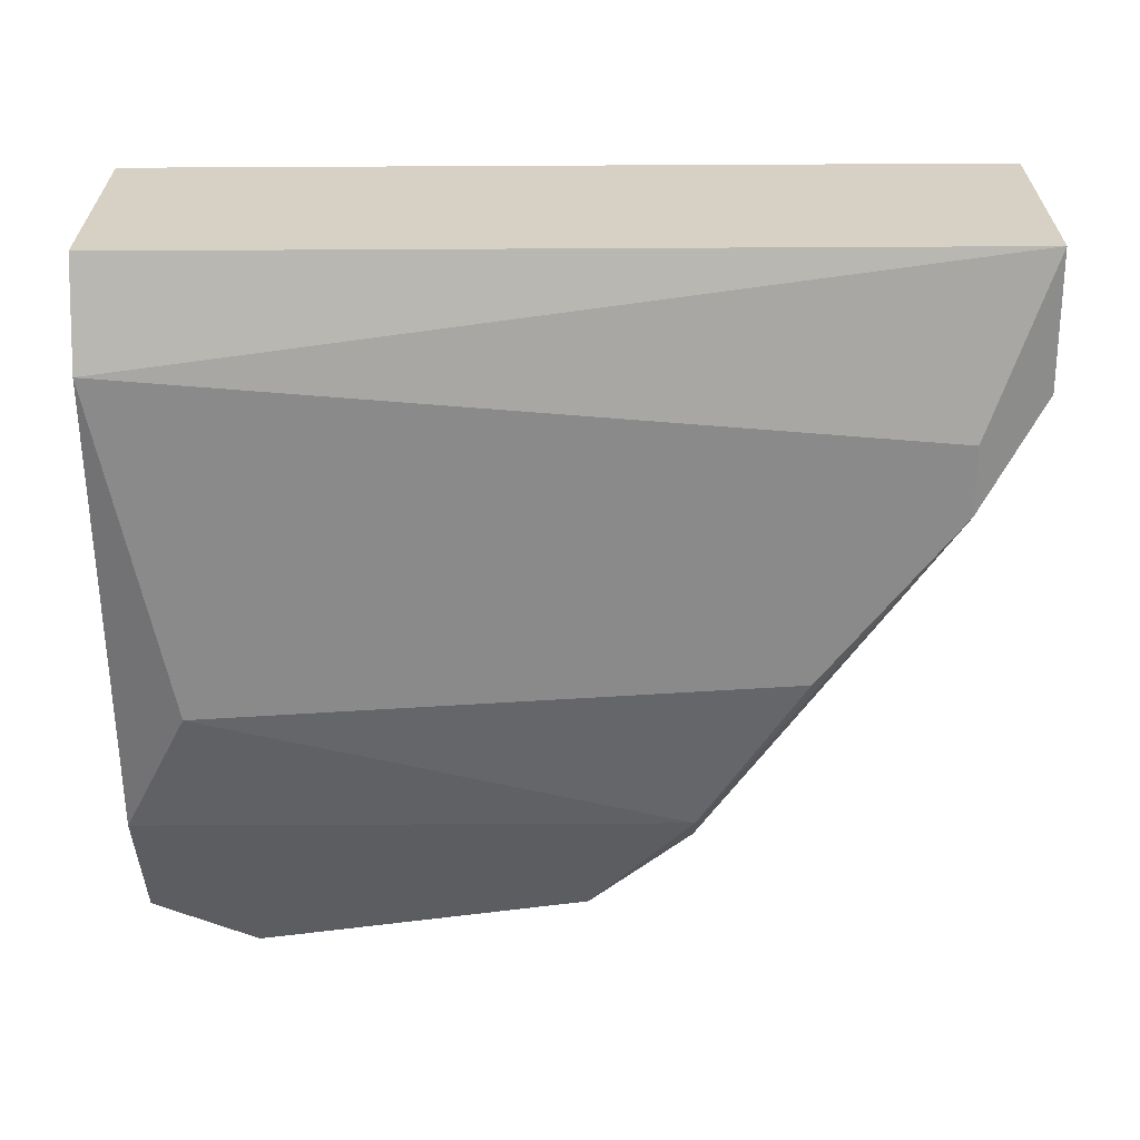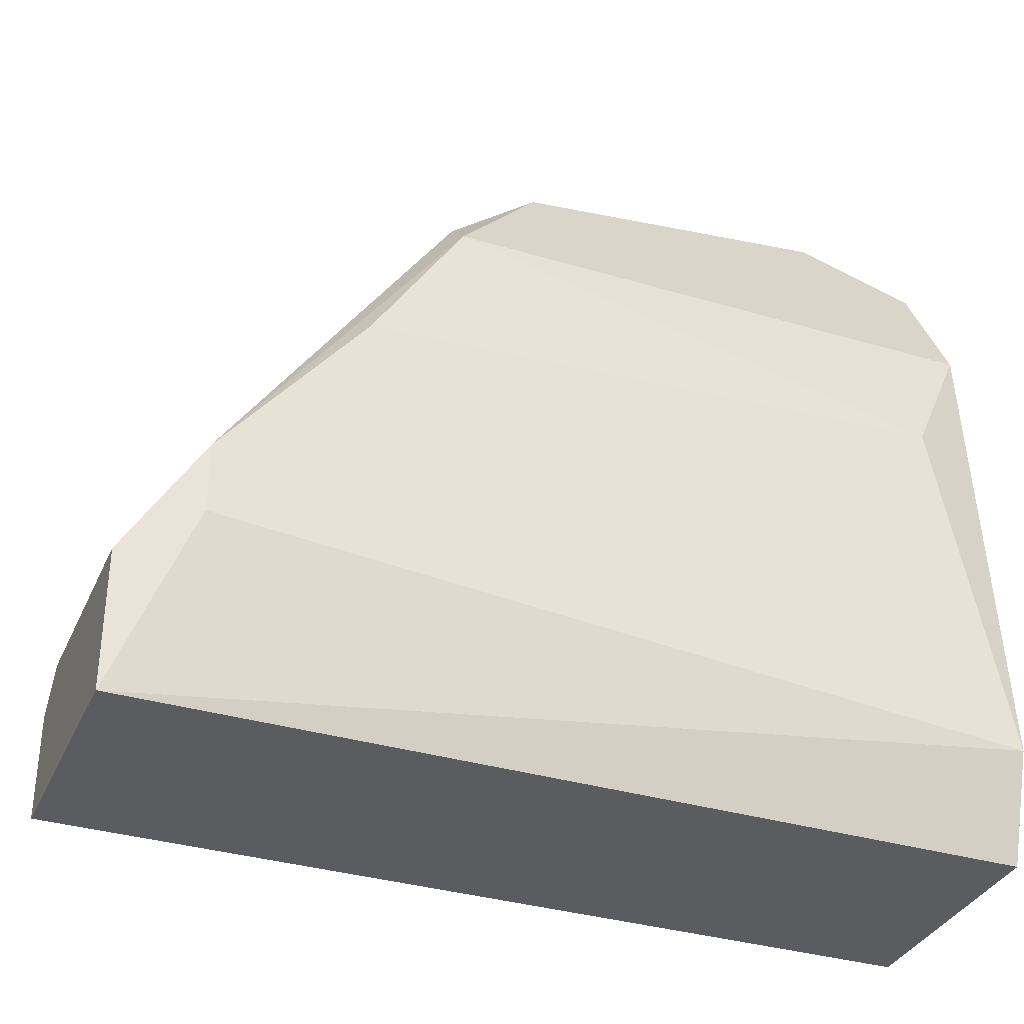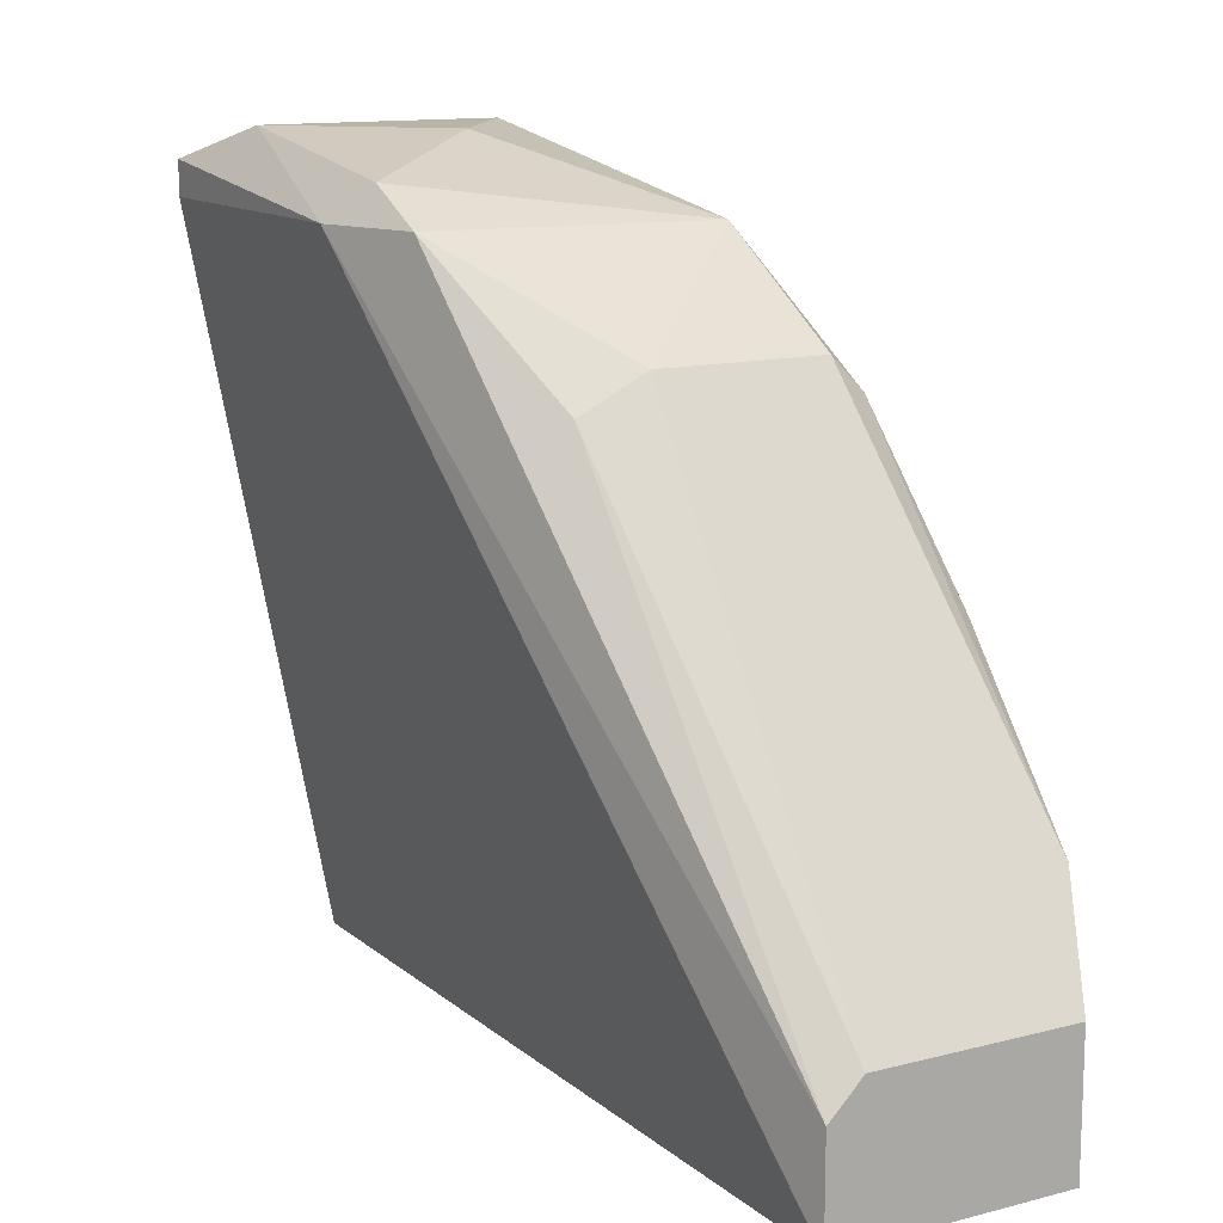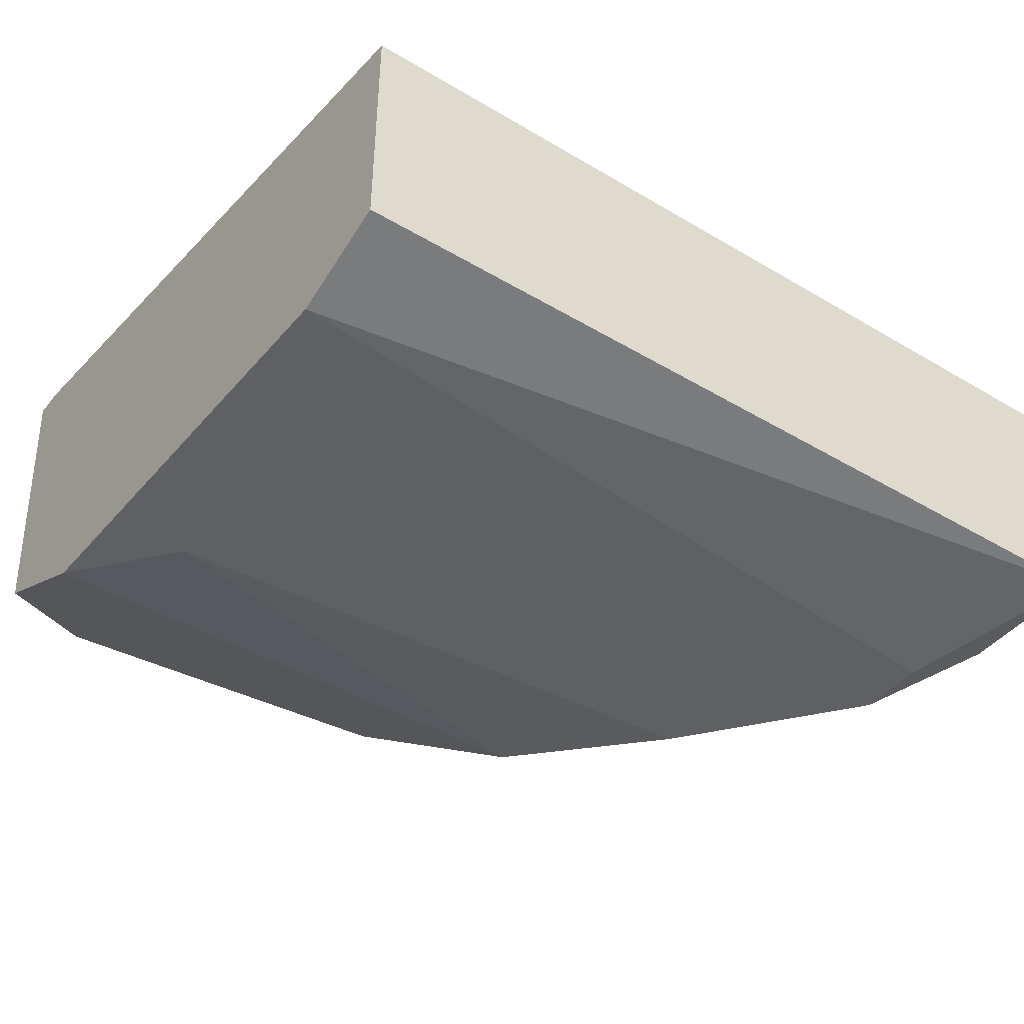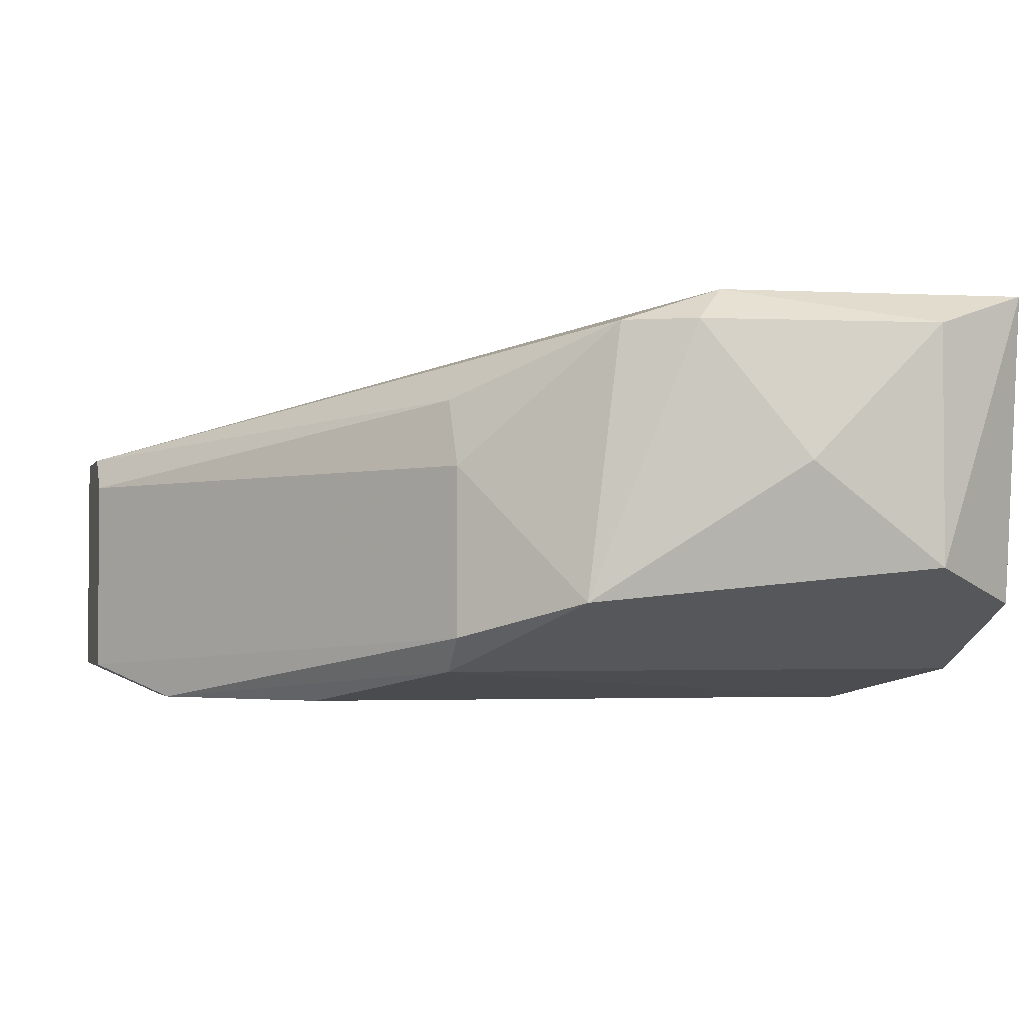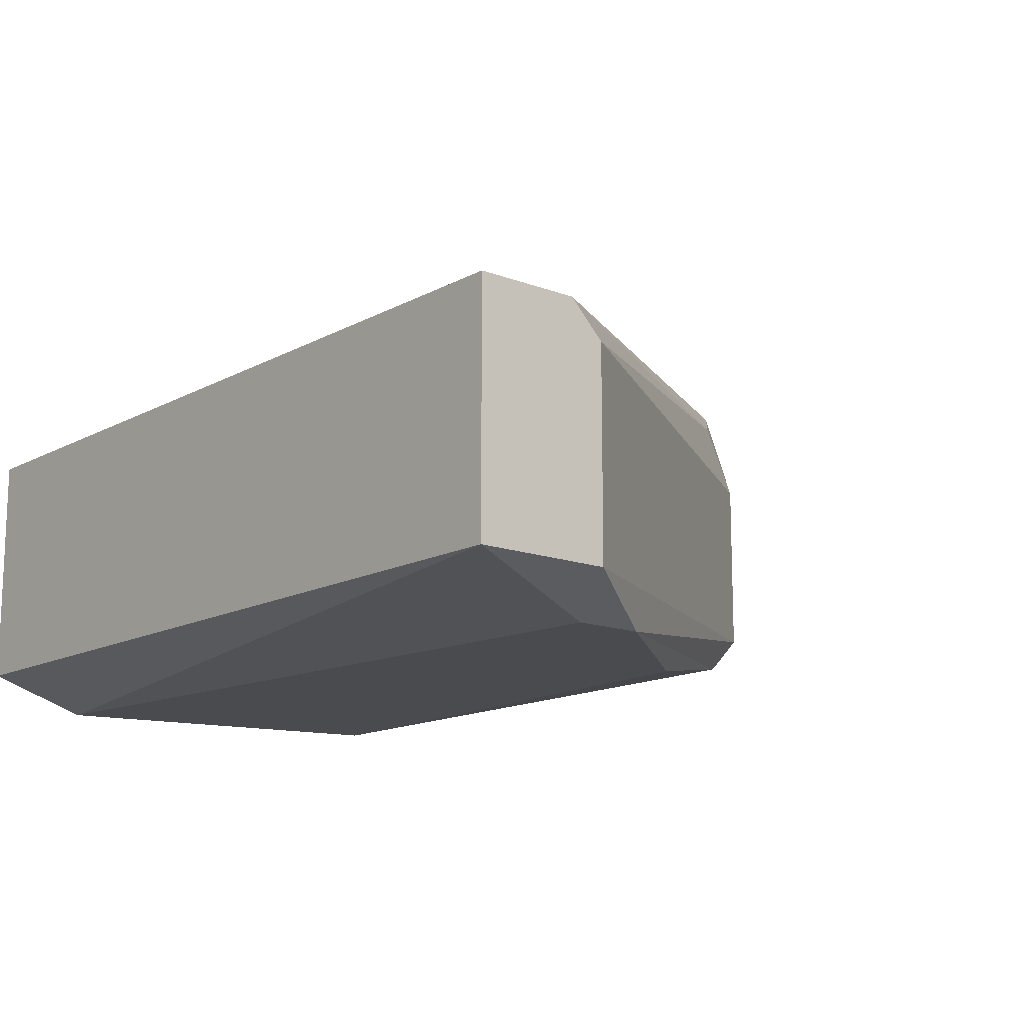
<metadata>
{"format":"obj","ext":"obj","renderer":"f3d","projection":"perspective","resolution":1024,"background":"white","views":[{"elev":-63.4,"azim":0.3,"up":"+Z"},{"elev":-34.7,"azim":158.2,"up":"+Y"},{"elev":13.0,"azim":59.8,"up":"+Y"},{"elev":-42.7,"azim":-35.3,"up":"+Z"},{"elev":-2.8,"azim":164.1,"up":"+Z"},{"elev":-13.9,"azim":49.9,"up":"+Z"}]}
</metadata>
<code>
v -0.04592 0.01877 -0.02392
v -0.0478 0.009393 -0.02392
v -0.0478 0.02251 -0.02298
v -0.0478 0.02626 -0.02111
v -0.0478 0.02626 -0.01268
v -0.0478 0.0272 -0.01268
v -0.0478 0.006579 -0.02298
v -0.0478 0.006579 -0.01642
v -0.0328 0.02251 -0.01549
v -0.0328 0.02251 -0.02298
v -0.0328 0.02345 -0.02205
v -0.0328 0.02345 -0.01736
v -0.03842 0.0272 -0.01361
v -0.03655 0.02626 -0.01361
v -0.04124 0.02814 -0.01736
v -0.03936 0.02626 -0.01268
v -0.04498 0.02814 -0.02017
v -0.04498 0.02814 -0.01361
v -0.02999 0.01783 -0.02392
v -0.02624 0.01127 -0.02392
v -0.02624 0.01314 -0.02392
v -0.02437 0.009393 -0.01642
v -0.02437 0.01033 -0.02298
v -0.02437 0.01033 -0.01736
v -0.02437 0.006579 -0.02298
v -0.02437 0.006579 -0.01642
v -0.03562 0.02626 -0.02111
f 14 22 9
f 8 25 26
f 2 8 6
f 2 6 4
f 26 25 24
f 21 2 1
f 2 25 7
f 8 2 7
f 25 8 7
f 15 13 27
f 8 26 16
f 27 13 14
f 12 27 14
f 13 16 14
f 4 6 17
f 15 27 17
f 27 10 17
f 2 4 3
f 10 1 3
f 1 2 3
f 17 10 3
f 4 17 3
f 10 21 19
f 1 10 19
f 21 1 19
f 13 15 18
f 16 13 18
f 6 16 18
f 15 17 18
f 17 6 18
f 21 10 11
f 12 24 11
f 10 27 11
f 27 12 11
f 24 25 23
f 25 21 23
f 21 11 23
f 11 24 23
f 26 24 22
f 16 26 22
f 14 16 22
f 25 2 20
f 2 21 20
f 21 25 20
f 6 8 5
f 8 16 5
f 16 6 5
f 24 12 9
f 12 14 9
f 22 24 9

</code>
